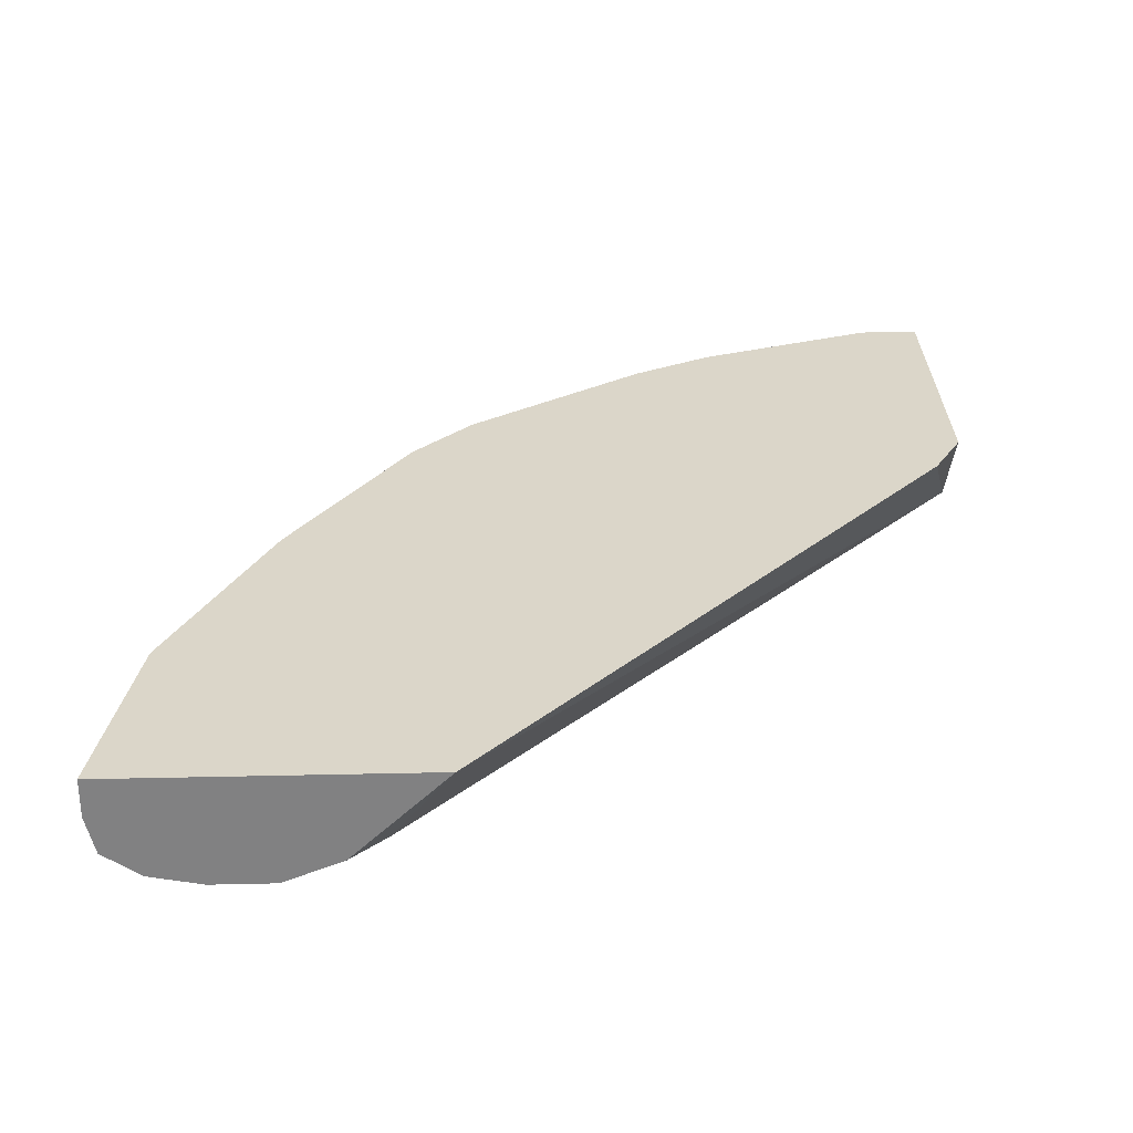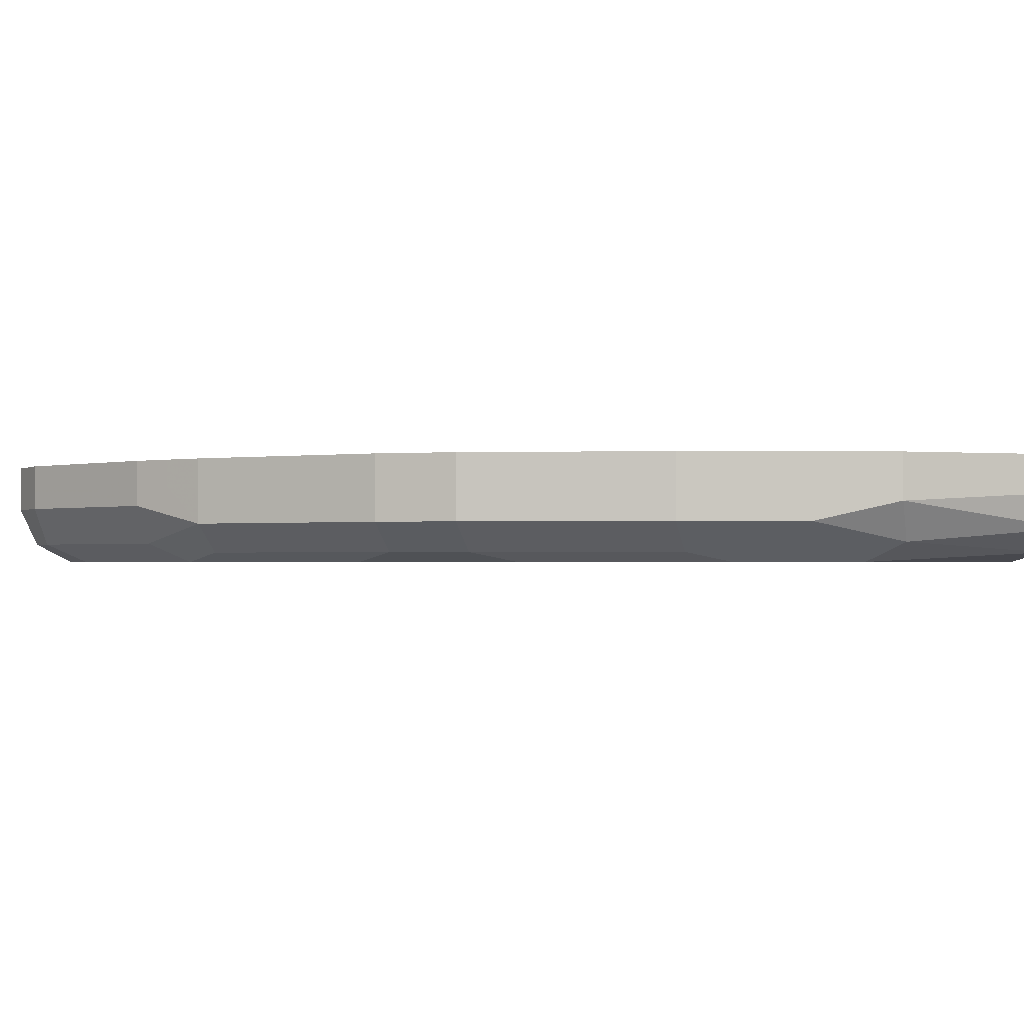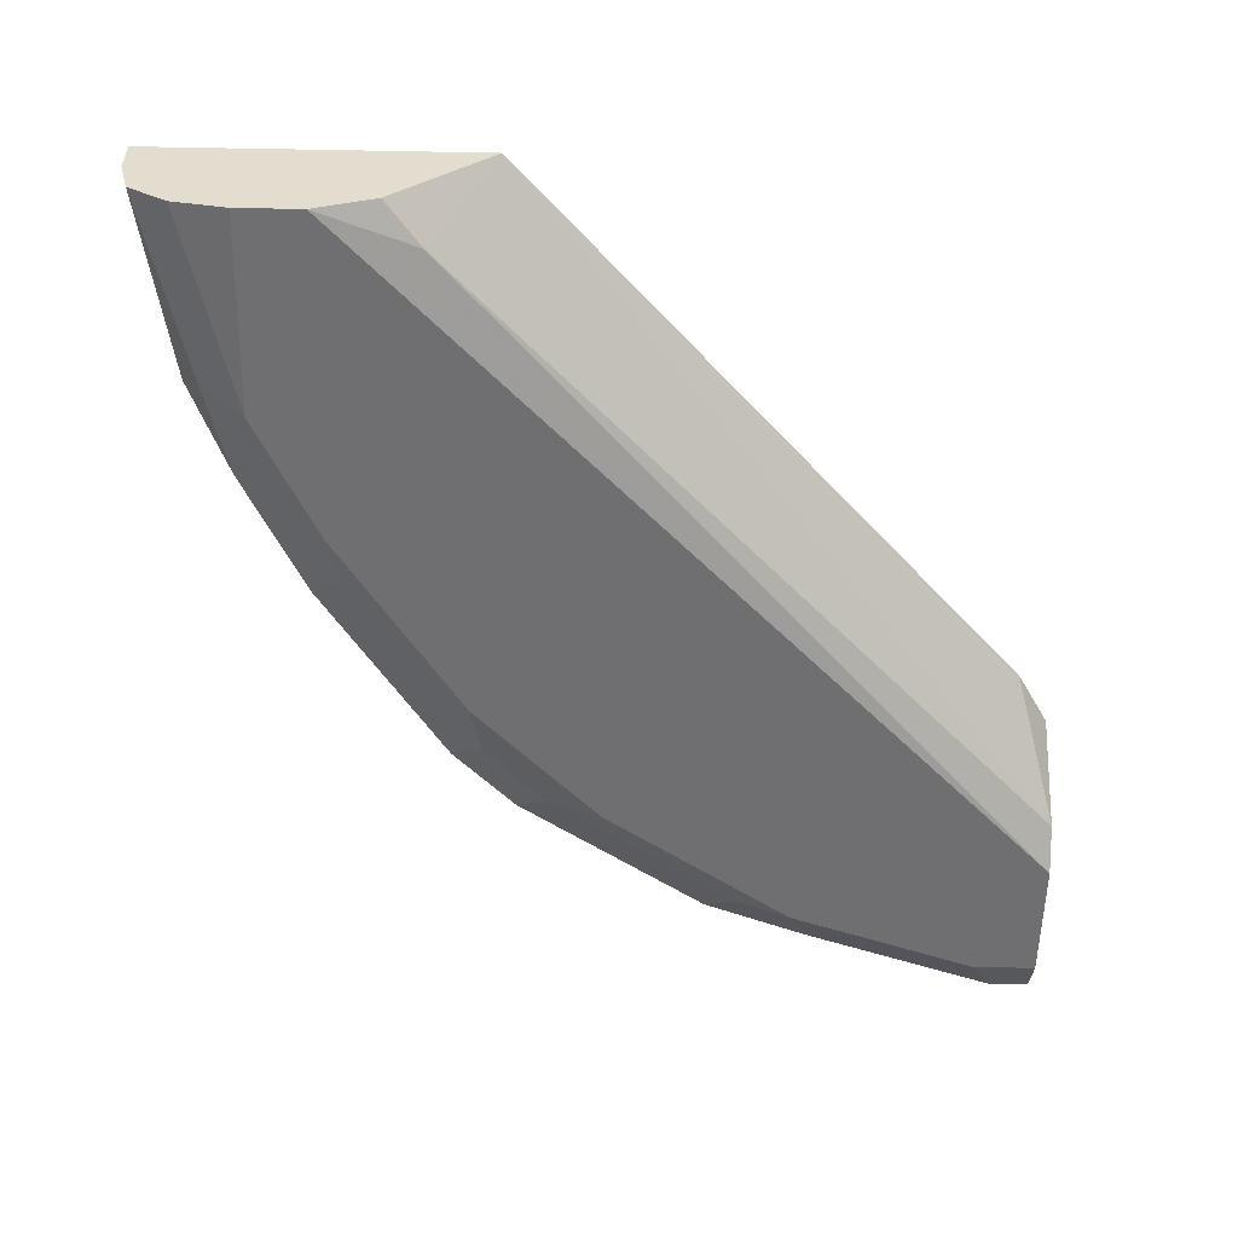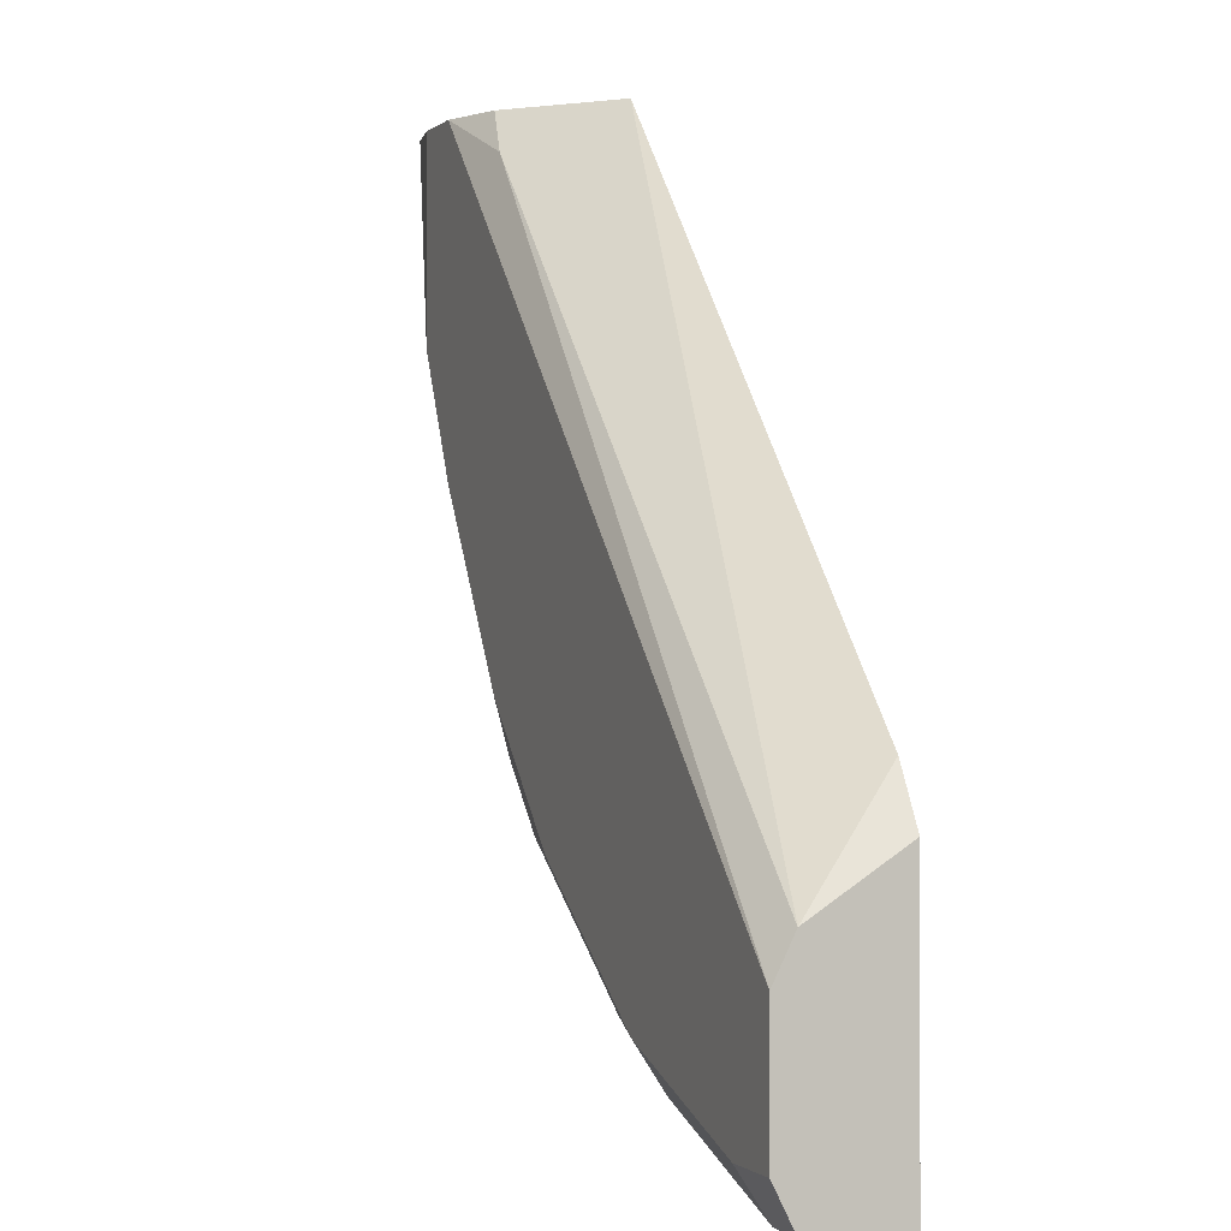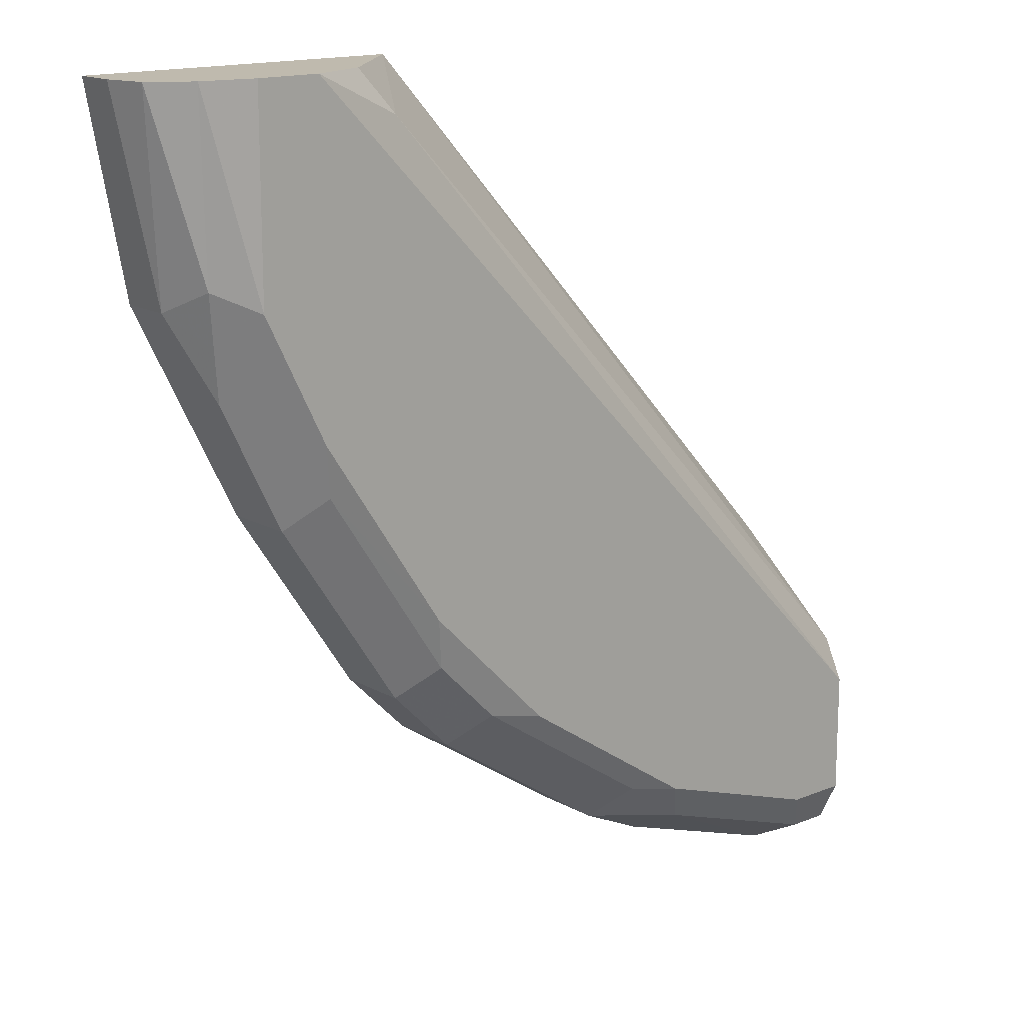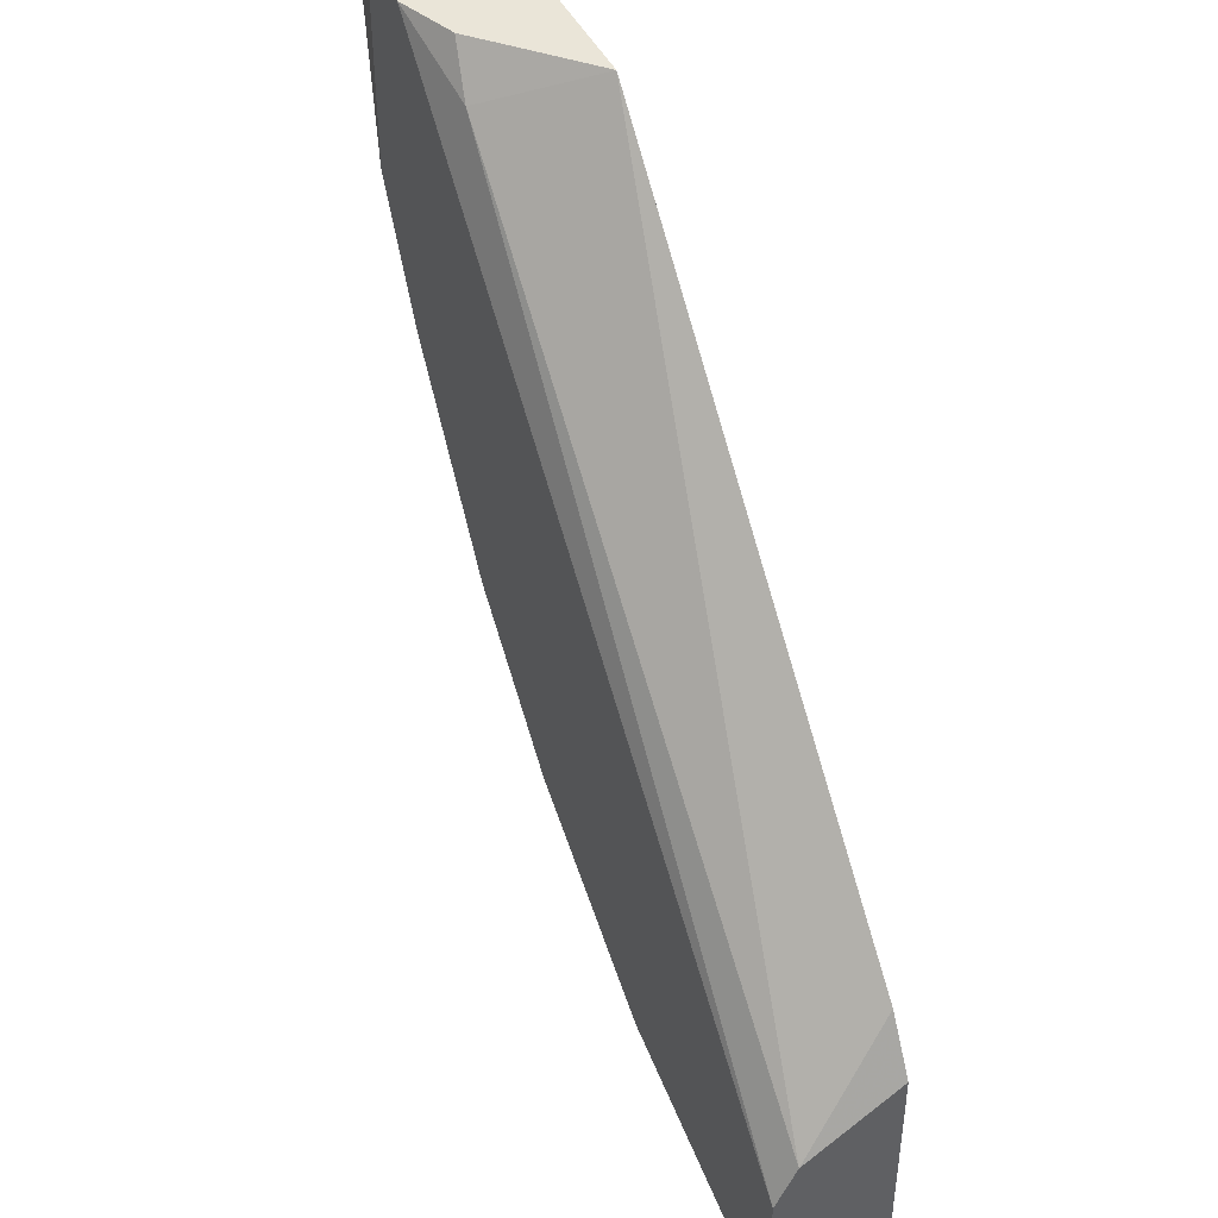
<metadata>
{"format":"obj","ext":"obj","renderer":"f3d","projection":"perspective","resolution":1024,"background":"white","views":[{"elev":29.8,"azim":-1.9,"up":"+Y"},{"elev":-1.4,"azim":-118.4,"up":"+Y"},{"elev":-54.7,"azim":-1.1,"up":"+Y"},{"elev":-0.6,"azim":68.5,"up":"+Z"},{"elev":15.6,"azim":-40.6,"up":"+Z"},{"elev":44.8,"azim":65.0,"up":"+Z"}]}
</metadata>
<code>
v -0.09406 -0.6311 -0.1685
v -0.1101 -0.6311 -0.1413
v -0.09406 -0.6771 -0.1978
v -0.09406 -0.6311 -0.3125
v -0.3601 -0.6311 0.1305
v -0.09406 -0.6875 -0.2188
v -0.3906 -0.6797 0.1093
v -0.09406 -0.6563 -0.3125
v -0.125 -0.6311 -0.3125
v -0.5184 -0.6311 0.1305
v -0.4081 -0.676 0.1305
v -0.09406 -0.6875 -0.2812
v -0.4375 -0.6875 0.1305
v -0.125 -0.6563 -0.3125
v -0.09406 -0.6771 -0.3021
v -0.2188 -0.6311 -0.2812
v -0.5184 -0.6508 0.1305
v -0.5 -0.6311 0.03125
v -0.125 -0.6875 -0.2812
v -0.4688 -0.6875 0.1305
v -0.1146 -0.6771 -0.3021
v -0.2084 -0.6771 -0.2708
v -0.2344 -0.6719 -0.2656
v -0.2188 -0.6563 -0.2812
v -0.2396 -0.6311 -0.2708
v -0.5136 -0.6699 0.1305
v -0.5 -0.6563 0.03125
v -0.4969 -0.6311 0.02509
v -0.2188 -0.6875 -0.25
v -0.4948 -0.6824 0.1305
v -0.4688 -0.6875 0.03125
v -0.2448 -0.6823 -0.2448
v -0.2605 -0.6667 -0.2604
v -0.2396 -0.6459 -0.2708
v -0.2561 -0.6311 -0.2626
v -0.4896 -0.6771 0.04165
v -0.4954 -0.682 0.1305
v -0.4688 -0.6563 -0.03129
v -0.4791 -0.6667 -0.01043
v -0.4844 -0.6719 0.01559
v -0.4688 -0.6311 -0.03129
v -0.3125 -0.6875 -0.1875
v -0.4479 -0.6667 -0.07296
v -0.4323 -0.6823 -0.0573
v -0.4375 -0.6875 -0.03129
v -0.3385 -0.6823 -0.1823
v -0.2605 -0.6311 -0.2604
v -0.3542 -0.6667 -0.1979
v -0.4479 -0.6311 -0.07296
v -0.375 -0.6875 -0.125
v -0.3854 -0.6667 -0.1666
v -0.3698 -0.6823 -0.151
v -0.3542 -0.6311 -0.1979
v -0.3854 -0.6311 -0.1666
f 26 36 37
f 26 27 36
f 27 28 38
f 27 38 43
f 27 40 36
f 27 39 40
f 28 41 38
f 29 42 46
f 29 46 32
f 27 43 39
f 25 34 35
f 19 29 22
f 23 33 24
f 23 32 33
f 22 32 23
f 22 29 32
f 20 30 31
f 19 22 21
f 18 28 27
f 17 27 26
f 16 34 25
f 16 24 34
f 30 37 36
f 24 33 34
f 30 36 31
f 43 49 54
f 31 43 44
f 14 23 24
f 48 51 54
f 46 51 48
f 46 52 51
f 46 50 52
f 44 50 45
f 44 52 50
f 43 52 44
f 43 51 52
f 43 54 51
f 42 50 46
f 39 43 40
f 38 49 43
f 38 41 49
f 33 53 47
f 33 48 53
f 48 54 53
f 33 35 34
f 33 47 35
f 32 48 33
f 32 46 48
f 31 36 40
f 31 44 45
f 31 40 43
f 14 22 23
f 1 28 18
f 12 21 15
f 3 7 6
f 3 5 7
f 2 5 3
f 1 5 2
f 1 10 5
f 1 18 10
f 1 41 28
f 1 49 41
f 1 54 49
f 1 53 54
f 4 8 14
f 1 47 53
f 1 25 35
f 1 16 25
f 1 9 16
f 1 4 9
f 1 8 4
f 1 15 8
f 1 6 12
f 1 3 6
f 1 2 3
f 14 21 22
f 1 35 47
f 4 14 9
f 1 12 15
f 5 17 26
f 5 10 17
f 10 27 17
f 12 19 21
f 9 24 16
f 9 14 24
f 8 21 14
f 8 15 21
f 7 11 13
f 6 19 12
f 6 29 19
f 6 42 29
f 10 18 27
f 6 45 50
f 6 50 42
f 5 30 20
f 5 20 13
f 5 13 11
f 5 37 30
f 6 7 13
f 6 13 20
f 6 20 31
f 6 31 45
f 5 11 7
f 5 26 37

</code>
